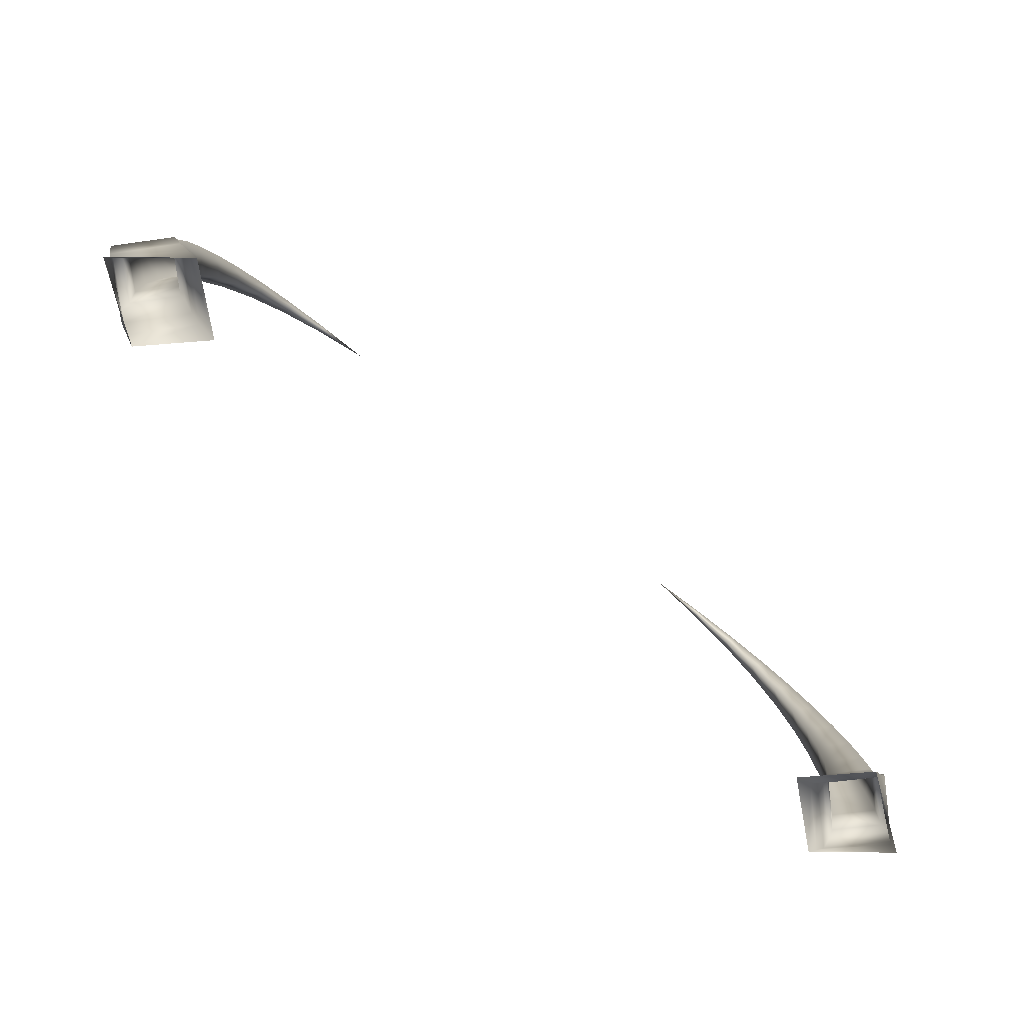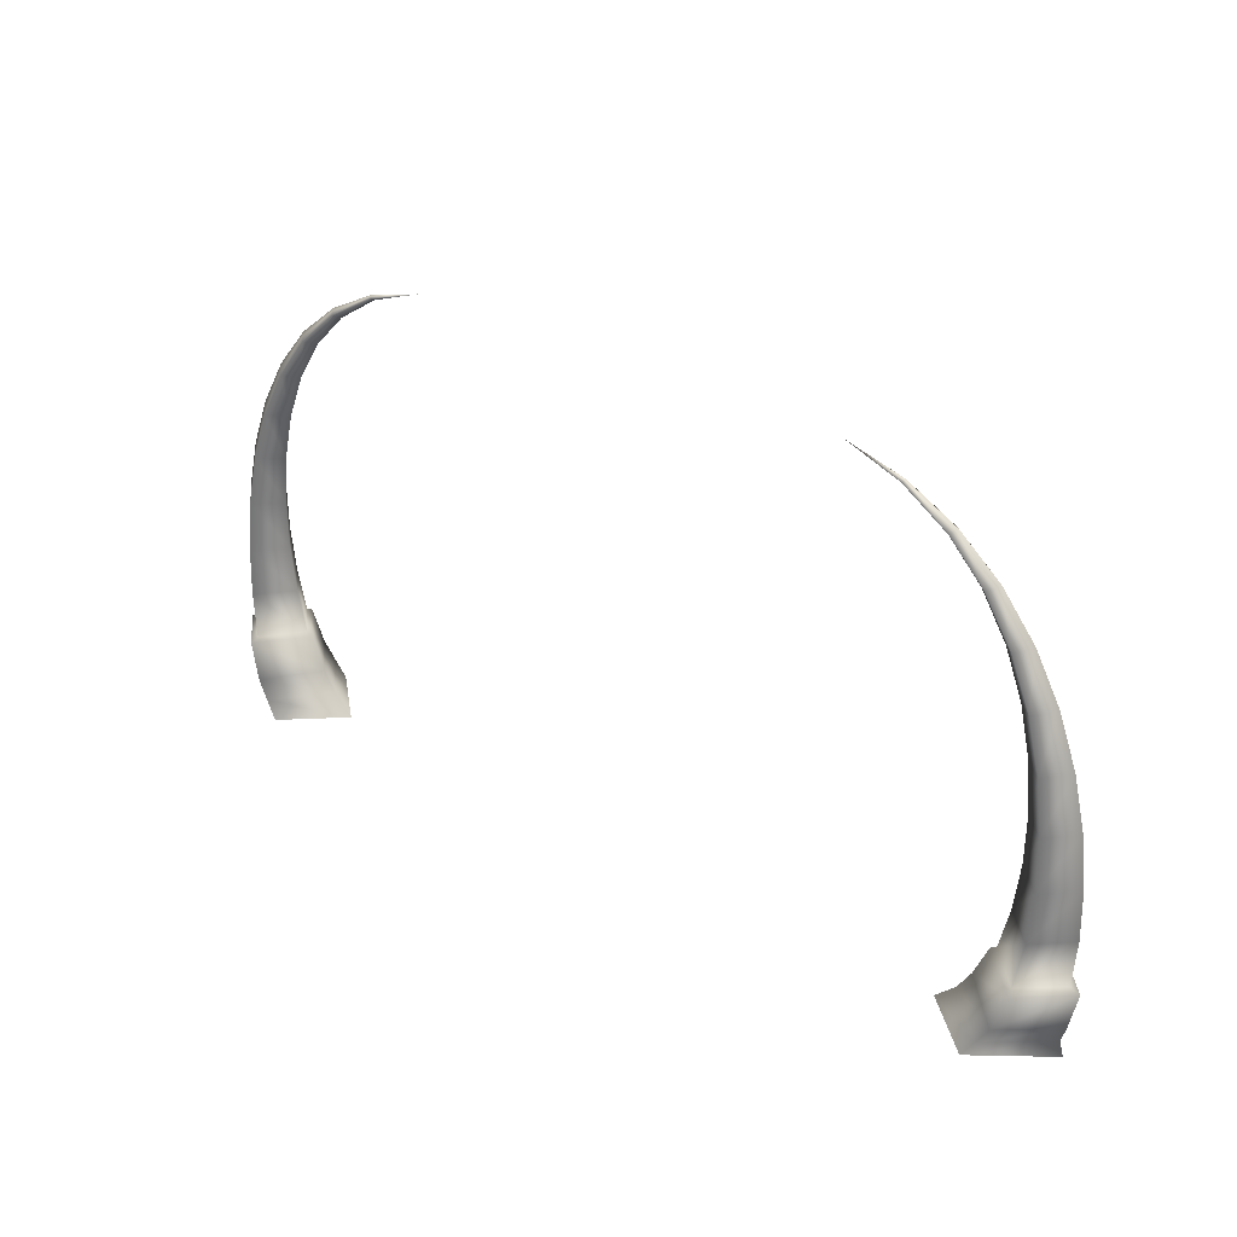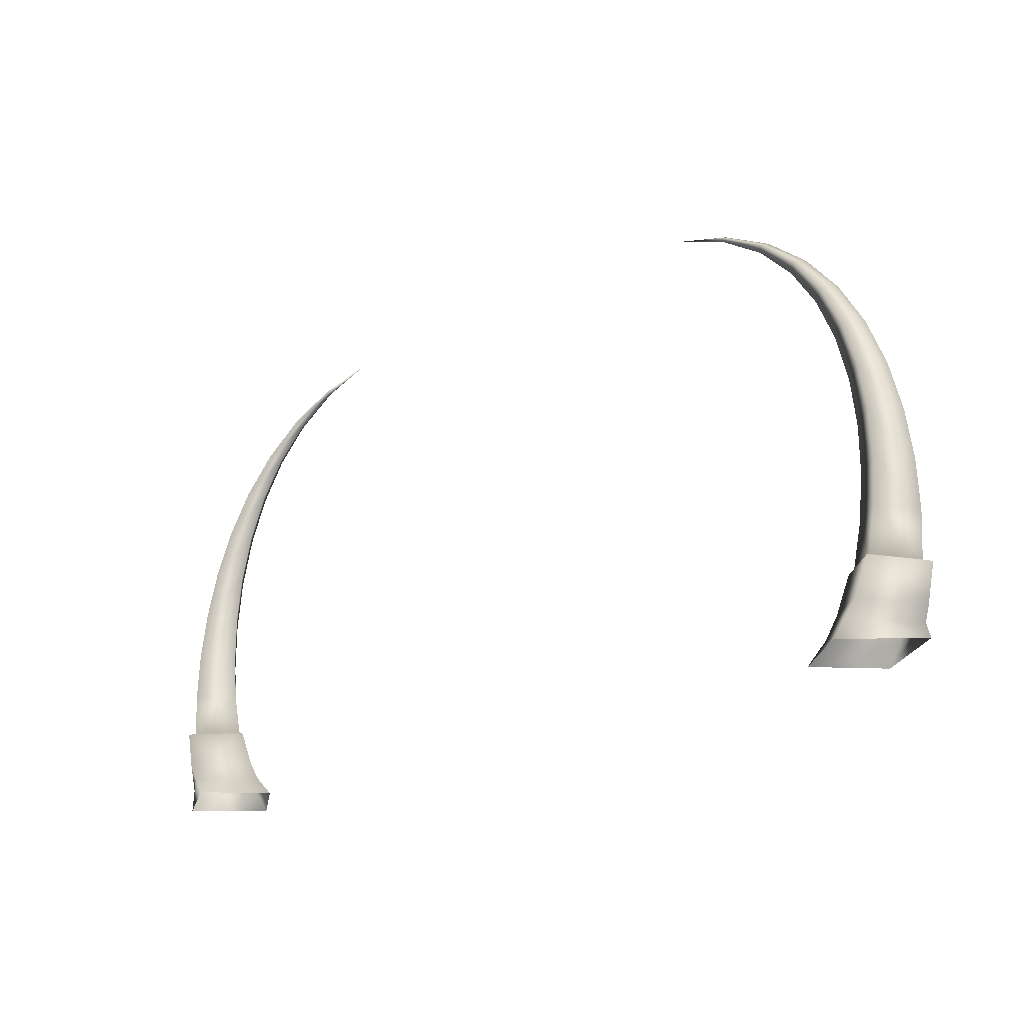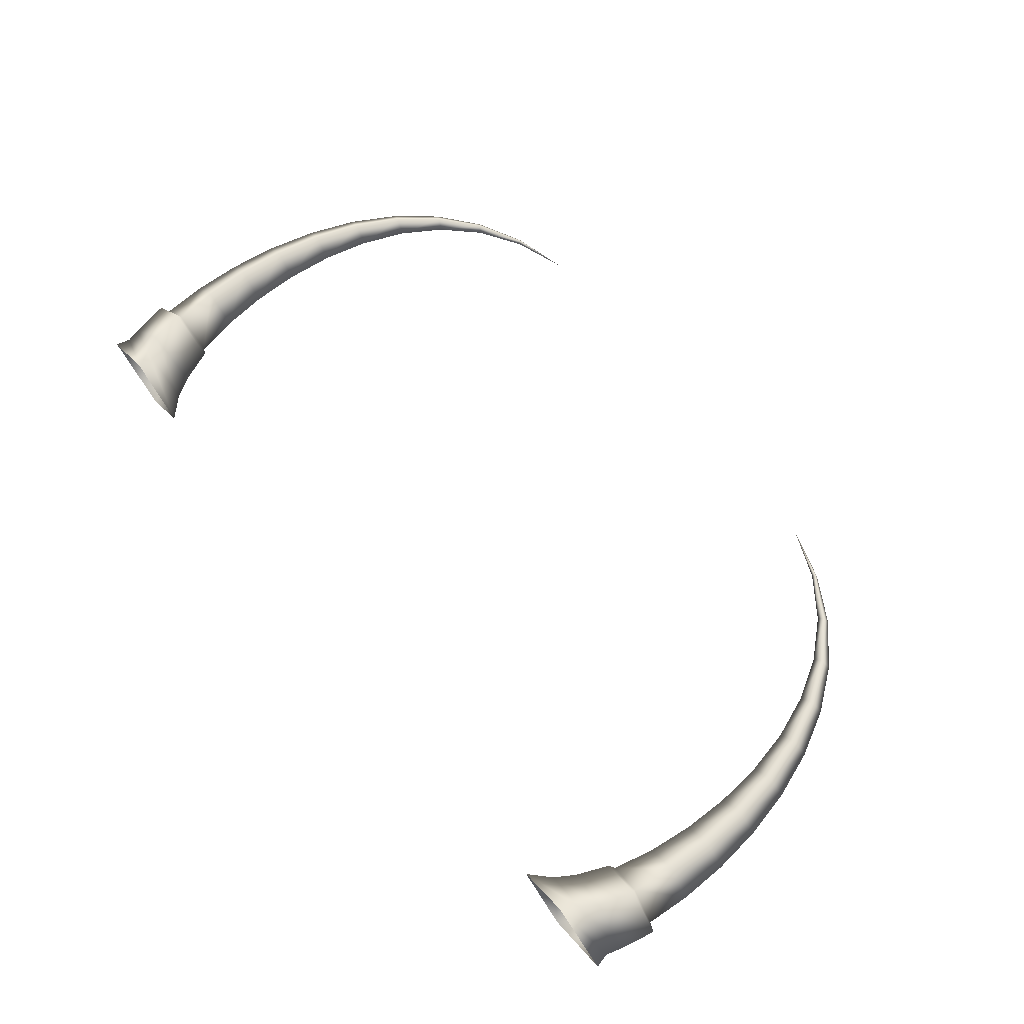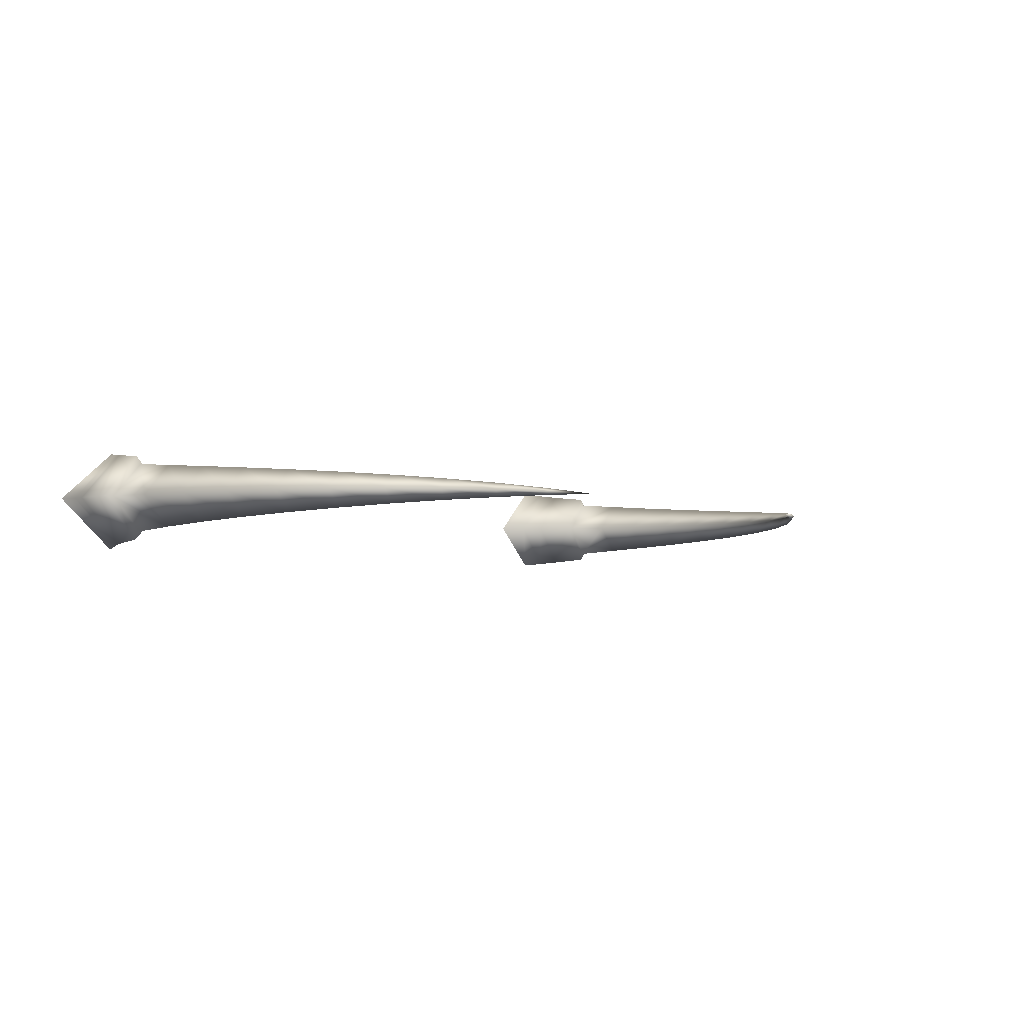
<metadata>
{"format":"obj","ext":"obj","renderer":"f3d","projection":"perspective","resolution":1024,"background":"white","views":[{"elev":-78.7,"azim":142.4,"up":"+Z"},{"elev":31.4,"azim":-141.6,"up":"+Z"},{"elev":-23.5,"azim":38.6,"up":"+Z"},{"elev":69.3,"azim":-127.8,"up":"+Y"},{"elev":-3.2,"azim":-56.0,"up":"+Y"}]}
</metadata>
<code>
g TeleporterProngsMesh
v 6.831 -1.441e-06 2.587
v 6.286 0.5046 1.938
v 6.786 -1.687e-06 1.891
v 6.378 0.4541 2.607
v 6.808 -1.441e-06 3.325
v 5.786 -1.196e-06 1.985
v 6.404 0.4037 3.323
v 6.71 -1.441e-06 4.083
v 5.924 -1.196e-06 2.626
v 6.286 -0.5046 1.938
v 6.358 0.3532 4.063
v 6.527 -1.441e-06 4.839
v 6.001 -1.196e-06 3.32
v 6.378 -0.4541 2.607
v 6.786 -1.687e-06 1.891
v 6.831 -1.441e-06 2.587
v 6.404 -0.4037 3.323
v 6.808 -1.441e-06 3.325
v 6.228 0.3027 4.804
v 6.252 -1.441e-06 5.57
v 6.006 -1.196e-06 4.042
v 6.358 -0.3532 4.063
v 6.71 -1.441e-06 4.083
v 6.008 0.2523 5.524
v 5.876 -1.196e-06 6.252
v 5.93 -1.196e-06 4.769
v 6.228 -0.3027 4.804
v 6.527 -1.441e-06 4.839
v 5.689 0.2018 6.199
v 5.391 -1.196e-06 6.861
v 5.765 -1.196e-06 5.478
v 6.008 -0.2523 5.524
v 6.252 -1.441e-06 5.57
v 5.261 0.1514 6.805
v 4.791 -9.513e-07 7.369
v 5.502 -1.196e-06 6.145
v 5.689 -0.2018 6.199
v 5.876 -1.196e-06 6.252
v 4.717 0.1009 7.321
v 4.074 -9.513e-07 7.753
v 5.132 -1.196e-06 6.75
v 5.261 -0.1514 6.805
v 5.391 -1.196e-06 6.861
v 4.047 0.05046 7.723
v 3.243 -7.062e-07 7.988
v 4.643 -9.513e-07 7.273
v 4.717 -0.1009 7.321
v 4.791 -9.513e-07 7.369
v 4.02 -9.513e-07 7.693
v 4.047 -0.05046 7.723
v 4.074 -9.513e-07 7.753
v -6.831 -1.441e-06 2.587
v -6.786 -1.687e-06 1.891
v -6.286 0.5046 1.938
v -6.378 0.4541 2.607
v -6.808 -1.441e-06 3.325
v -5.786 -1.196e-06 1.985
v -6.404 0.4037 3.323
v -6.71 -1.441e-06 4.083
v -5.924 -1.196e-06 2.626
v -6.286 -0.5046 1.938
v -6.358 0.3532 4.063
v -6.527 -1.441e-06 4.839
v -6.001 -1.196e-06 3.32
v -6.378 -0.4541 2.607
v -6.786 -1.687e-06 1.891
v -6.831 -1.441e-06 2.587
v -6.404 -0.4037 3.323
v -6.808 -1.441e-06 3.325
v -6.228 0.3027 4.804
v -6.252 -1.441e-06 5.57
v -6.006 -1.196e-06 4.042
v -6.358 -0.3532 4.063
v -6.71 -1.441e-06 4.083
v -6.008 0.2523 5.524
v -5.876 -1.196e-06 6.252
v -5.93 -1.196e-06 4.769
v -6.228 -0.3027 4.804
v -6.527 -1.441e-06 4.839
v -5.689 0.2018 6.199
v -5.391 -1.196e-06 6.861
v -5.765 -1.196e-06 5.478
v -6.008 -0.2523 5.524
v -6.252 -1.441e-06 5.57
v -5.261 0.1514 6.805
v -4.791 -9.513e-07 7.369
v -5.502 -1.196e-06 6.145
v -5.689 -0.2018 6.199
v -5.876 -1.196e-06 6.252
v -4.717 0.1009 7.321
v -4.074 -9.513e-07 7.753
v -5.132 -1.196e-06 6.75
v -5.261 -0.1514 6.805
v -5.391 -1.196e-06 6.861
v -4.047 0.05046 7.723
v -3.243 -7.062e-07 7.988
v -4.643 -9.513e-07 7.273
v -4.717 -0.1009 7.321
v -4.791 -9.513e-07 7.369
v -4.02 -9.513e-07 7.693
v -4.047 -0.05046 7.723
v -4.074 -9.513e-07 7.753
v 5.983 0.7097 1.075
v 4.995 -1.123e-06 0.8109
v 5.816 0.7406 0.8109
v 5.301 -1.144e-06 1.117
v 5.816 -0.7406 0.8109
v 6.751 -1.602e-06 1.033
v 6.808 -1.477e-06 0.8109
v 5.983 -0.7097 1.075
v 6.813 -1.746e-06 1.256
v 6.15 0.6789 1.34
v 5.487 -1.146e-06 1.424
v 6.15 -0.6789 1.34
v 6.315 0.6228 1.884
v 6.931 -1.746e-06 1.833
v 6.315 -0.6228 1.884
v 5.698 -1.146e-06 1.934
v 6.286 -0.5046 1.938
v 5.786 -1.196e-06 1.985
v 6.786 -1.687e-06 1.891
v 6.286 0.5046 1.938
v -5.983 0.7097 1.075
v -5.816 0.7406 0.8109
v -4.995 -1.123e-06 0.8109
v -5.301 -1.144e-06 1.117
v -5.816 -0.7406 0.8109
v -6.751 -1.602e-06 1.033
v -6.808 -1.477e-06 0.8109
v -5.983 -0.7097 1.075
v -6.813 -1.746e-06 1.256
v -6.15 0.6789 1.34
v -5.487 -1.146e-06 1.424
v -6.15 -0.6789 1.34
v -6.315 0.6228 1.884
v -6.931 -1.746e-06 1.833
v -6.315 -0.6228 1.884
v -5.698 -1.146e-06 1.934
v -6.286 -0.5046 1.938
v -5.786 -1.196e-06 1.985
v -6.786 -1.687e-06 1.891
v -6.286 0.5046 1.938
g TeleporterProngsMesh_0
f 3 2 1
f 2 4 1
f 1 4 5
f 2 6 4
f 4 7 5
f 5 7 8
f 6 9 4
f 4 9 7
f 6 10 9
f 7 11 8
f 8 11 12
f 9 13 7
f 7 13 11
f 10 14 9
f 9 14 13
f 10 15 14
f 15 16 14
f 14 16 17
f 14 17 13
f 16 18 17
f 11 19 12
f 12 19 20
f 13 21 11
f 13 17 21
f 11 21 19
f 17 18 22
f 17 22 21
f 18 23 22
f 19 24 20
f 20 24 25
f 21 26 19
f 21 22 26
f 19 26 24
f 22 23 27
f 22 27 26
f 23 28 27
f 24 29 25
f 25 29 30
f 26 31 24
f 26 27 31
f 24 31 29
f 27 28 32
f 27 32 31
f 28 33 32
f 29 34 30
f 30 34 35
f 31 36 29
f 31 32 36
f 29 36 34
f 32 33 37
f 32 37 36
f 33 38 37
f 34 39 35
f 35 39 40
f 36 41 34
f 36 37 41
f 34 41 39
f 37 38 42
f 37 42 41
f 38 43 42
f 39 44 40
f 40 44 45
f 41 46 39
f 41 42 46
f 39 46 44
f 42 43 47
f 42 47 46
f 43 48 47
f 46 49 44
f 44 49 45
f 46 47 49
f 47 48 50
f 47 50 49
f 49 50 45
f 48 51 50
f 50 51 45
f 54 53 52
f 55 54 52
f 55 52 56
f 57 54 55
f 58 55 56
f 58 56 59
f 60 57 55
f 60 55 58
f 61 57 60
f 62 58 59
f 62 59 63
f 64 60 58
f 64 58 62
f 65 61 60
f 65 60 64
f 66 61 65
f 67 66 65
f 67 65 68
f 68 65 64
f 69 67 68
f 70 62 63
f 70 63 71
f 72 64 62
f 68 64 72
f 72 62 70
f 69 68 73
f 73 68 72
f 74 69 73
f 75 70 71
f 75 71 76
f 77 72 70
f 73 72 77
f 77 70 75
f 74 73 78
f 78 73 77
f 79 74 78
f 80 75 76
f 80 76 81
f 82 77 75
f 78 77 82
f 82 75 80
f 79 78 83
f 83 78 82
f 84 79 83
f 85 80 81
f 85 81 86
f 87 82 80
f 83 82 87
f 87 80 85
f 84 83 88
f 88 83 87
f 89 84 88
f 90 85 86
f 90 86 91
f 92 87 85
f 88 87 92
f 92 85 90
f 89 88 93
f 93 88 92
f 94 89 93
f 95 90 91
f 95 91 96
f 97 92 90
f 93 92 97
f 97 90 95
f 94 93 98
f 98 93 97
f 99 94 98
f 100 97 95
f 100 95 96
f 98 97 100
f 99 98 101
f 101 98 100
f 101 100 96
f 102 99 101
f 102 101 96
f 105 104 103
f 104 106 103
f 104 107 106
f 105 103 108
f 109 105 108
f 107 109 110
f 107 110 106
f 109 108 110
f 108 103 111
f 103 106 112
f 103 112 111
f 106 110 113
f 106 113 112
f 110 108 114
f 108 111 114
f 110 114 113
f 112 113 115
f 111 112 116
f 112 115 116
f 114 111 117
f 111 116 117
f 113 114 118
f 113 118 115
f 114 117 118
f 117 116 119
f 117 119 120
f 118 117 120
f 116 121 119
f 116 115 121
f 118 120 122
f 115 122 121
f 115 118 122
f 125 124 123
f 126 125 123
f 127 125 126
f 123 124 128
f 124 129 128
f 129 127 130
f 130 127 126
f 128 129 130
f 123 128 131
f 126 123 132
f 132 123 131
f 130 126 133
f 133 126 132
f 128 130 134
f 131 128 134
f 134 130 133
f 133 132 135
f 132 131 136
f 135 132 136
f 131 134 137
f 136 131 137
f 134 133 138
f 138 133 135
f 137 134 138
f 136 137 139
f 139 137 140
f 137 138 140
f 141 136 139
f 135 136 141
f 140 138 142
f 142 135 141
f 138 135 142

</code>
